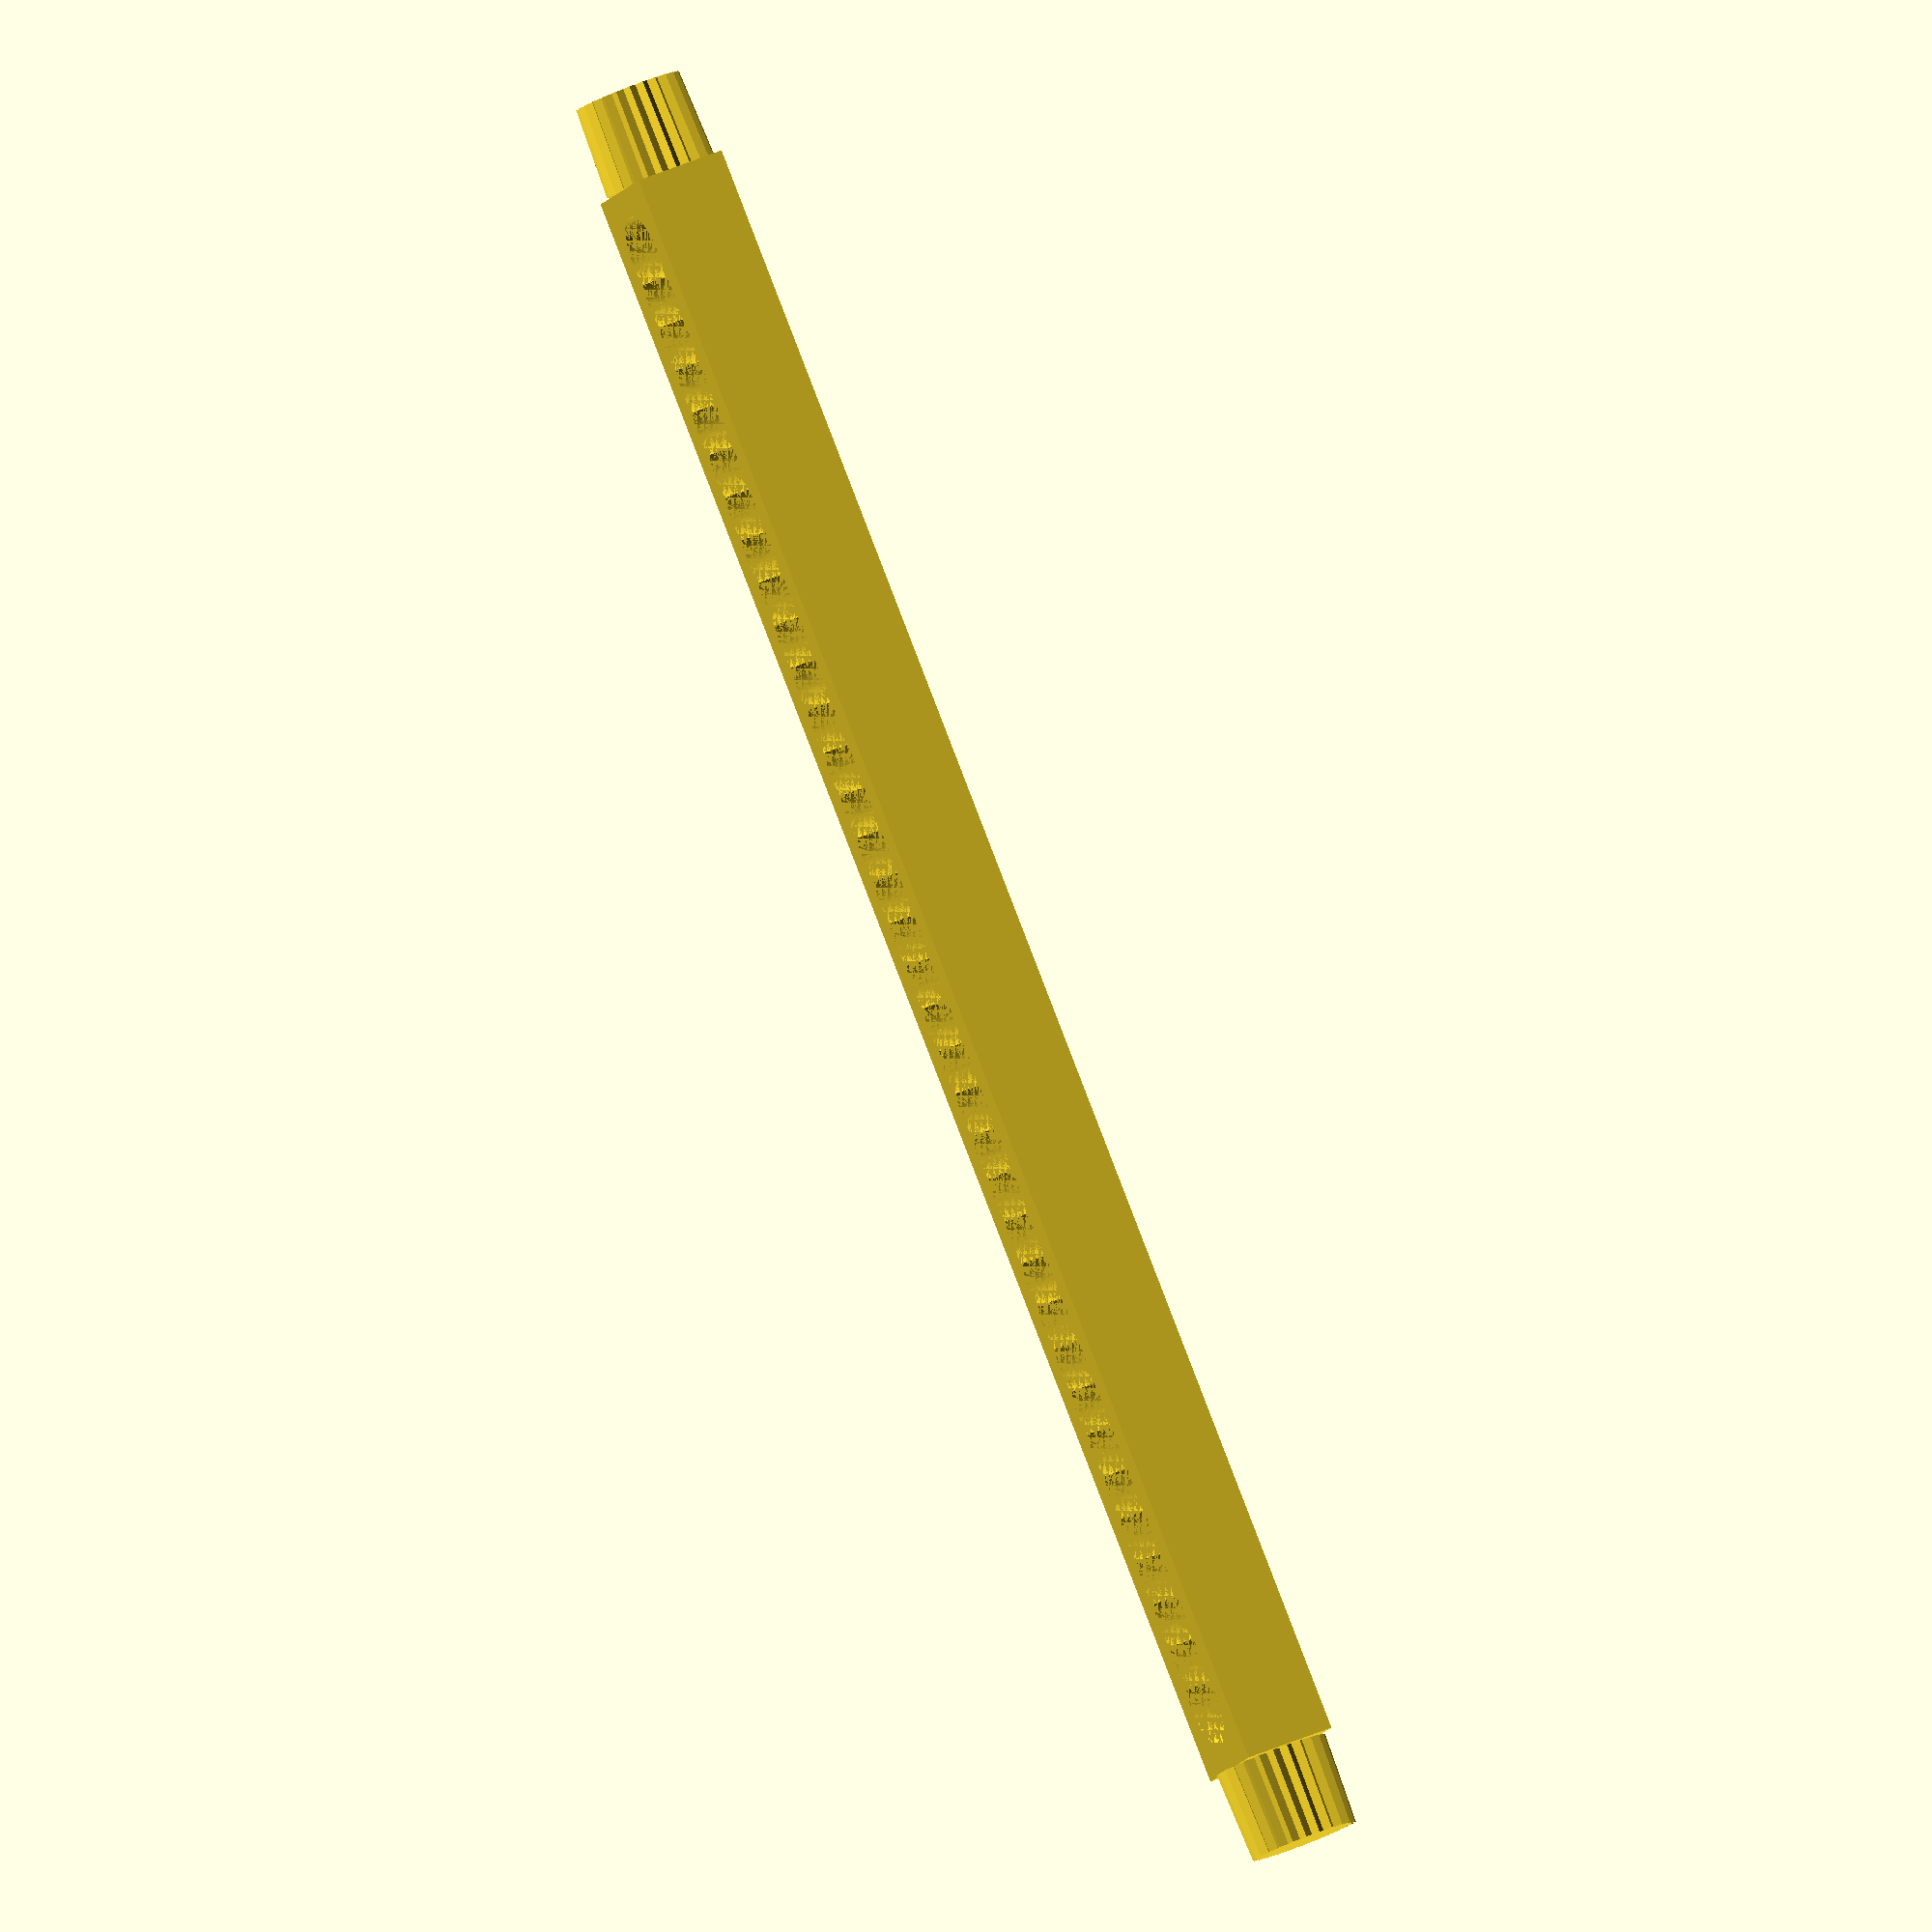
<openscad>
magnets = 35;
magnet_h = 2;
magnet_r = 1.97;
rod_length = 73;
rod_width = 6;
rod_depth = 4;
teeth = 24;

$fs = 0.01;
$fa=3;

module knob(grooves, diameter, taper) {
  for (i = [0 : (grooves-1)] ) {
    rotate(i * 360 / grooves, [1, 0, 0])
      rotate([0,90,0]) 
        linear_extrude(height=4, center=false, convexity = 10, scale=taper)
          circle(diameter,$fn=4);
  }
}

union() {
  translate([rod_length/2, 0, 0]) {        
    knob(teeth,2.5,0.95);
  }
  translate([-rod_length/2, 0, 0]) {
    rotate([0, 0, 180]) {
      knob(teeth,2.5,0.95);
    }
  }
  difference() {
    // rod
    cube([rod_length,rod_width,rod_depth], true);
    
    // magnet holes
    translate([0,-magnet_r,-0.7]) // 0.5 + lip
        for (i = [0 : (magnets-1)] )
        {
            start = (magnet_r * (magnets/2-0.5));
            translate([start - (i * magnet_r), magnet_h, 0]) {
                cylinder(h=magnet_h, r=magnet_r);
            }
        }
        
    // retaining lips
    translate([0,-magnet_r,0])
        for (i = [0 : (magnets-1)] )
        {
            start = (magnet_r * (magnets/2-0.5));
            translate([start - (i * magnet_r), magnet_h, 0]) {
                cylinder(h=magnet_h, r=magnet_r-0.1); // rim
            }
        }
           
    // poky holes  
    translate([0,-magnet_r,-4])
        for (i = [0 : (magnets-1)] )
        {
            start = (magnet_r * (magnets/2-0.5));
            translate([start - (i * magnet_r), magnet_h, 0]) {
                cylinder(h=magnet_h * 3, r=0.5); // holes
            }
        }

    }
}
</openscad>
<views>
elev=314.6 azim=37.3 roll=63.1 proj=o view=wireframe
</views>
